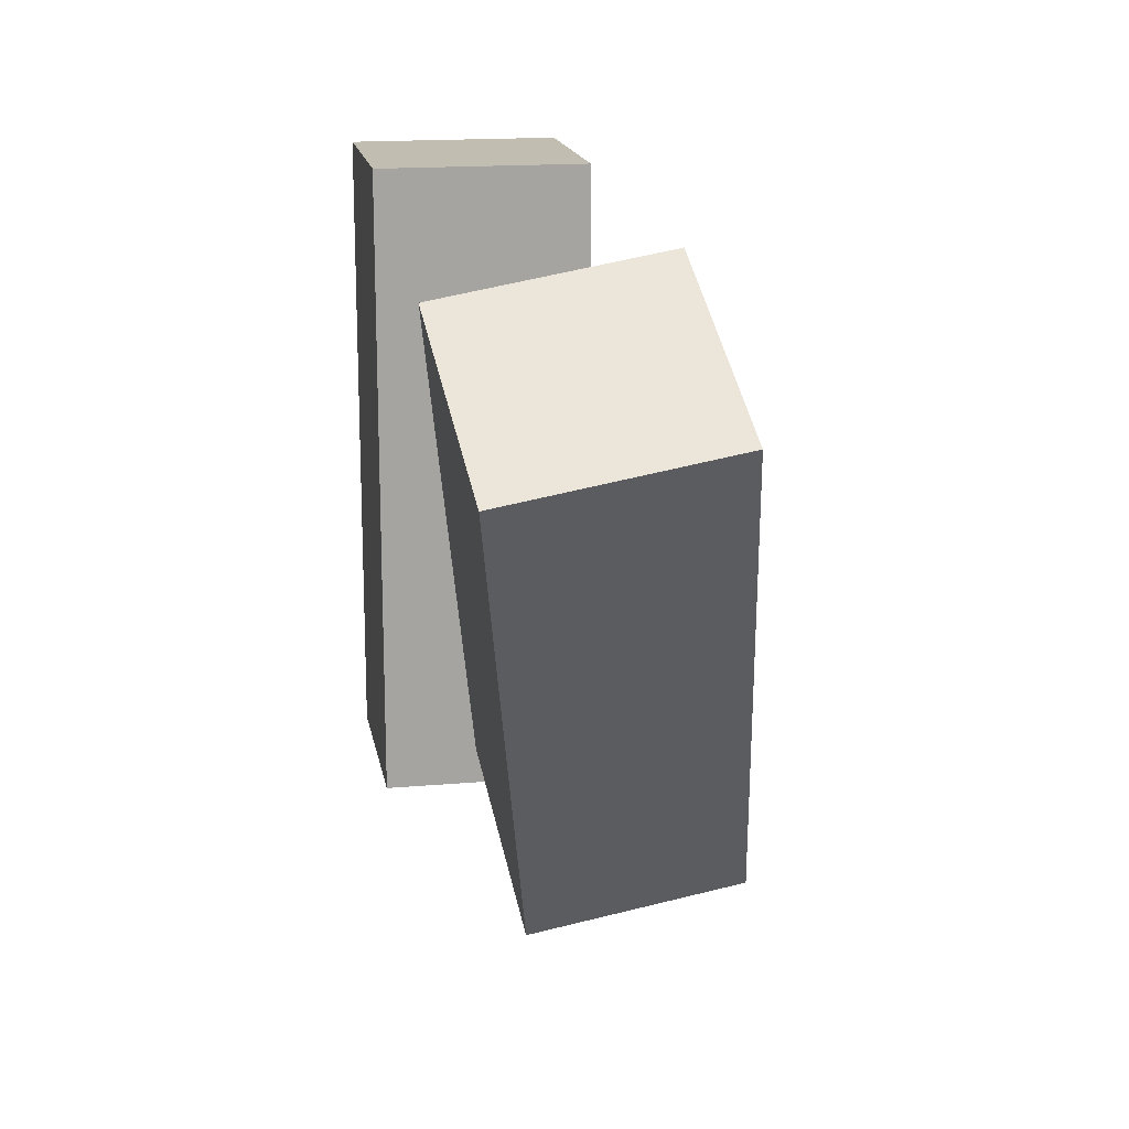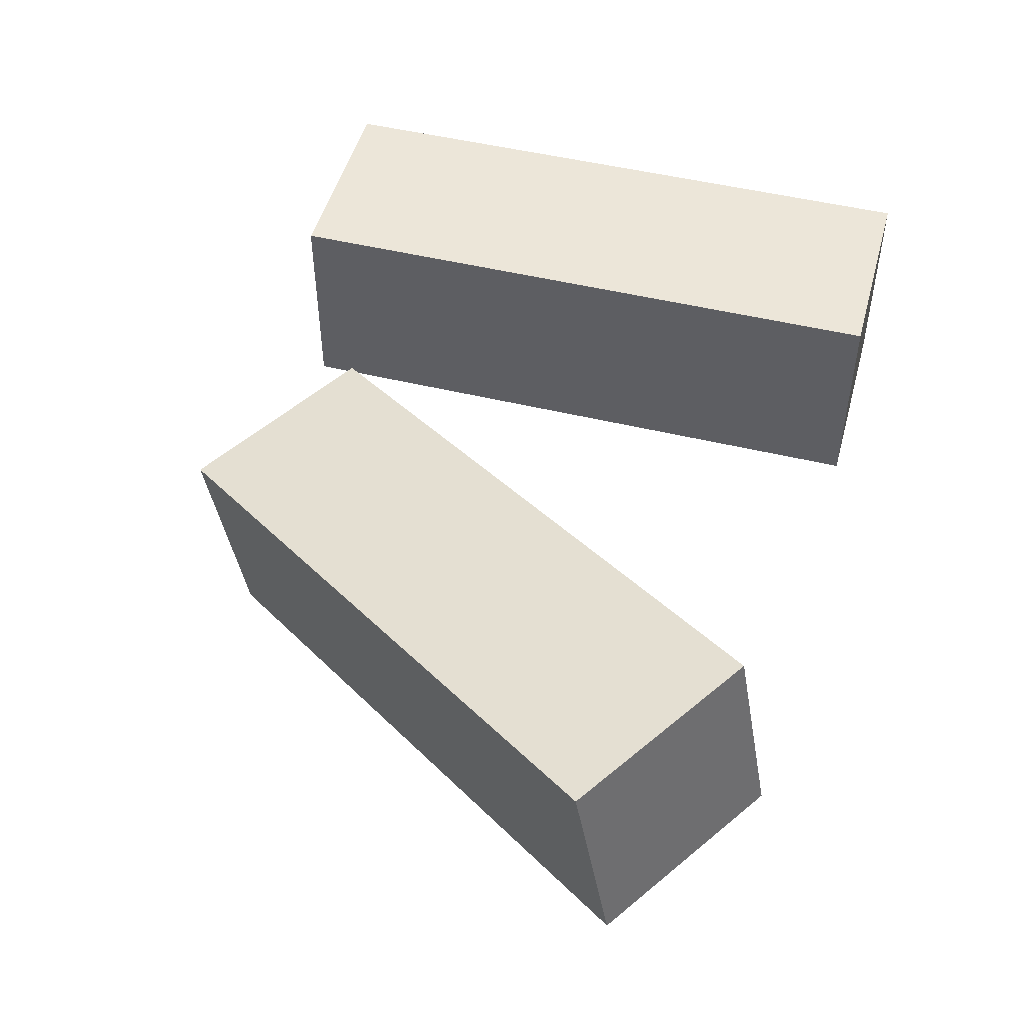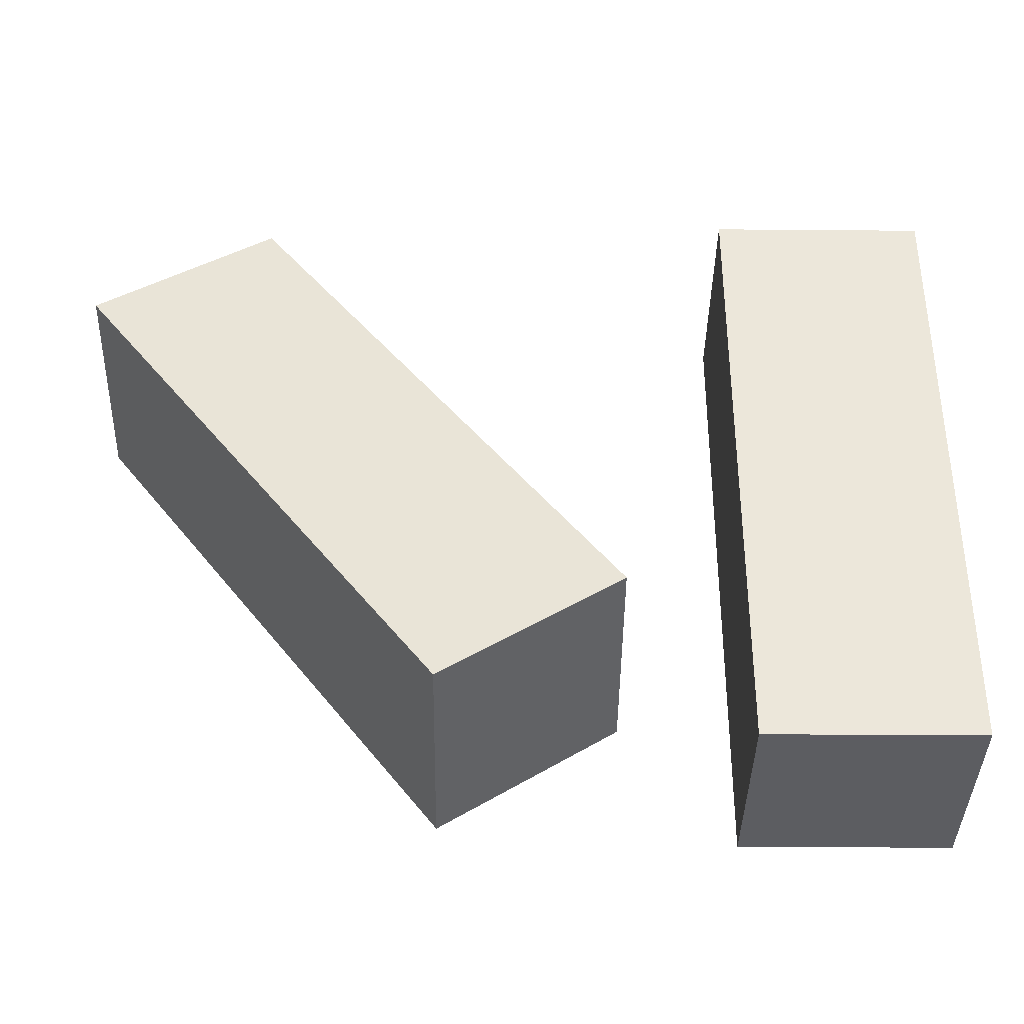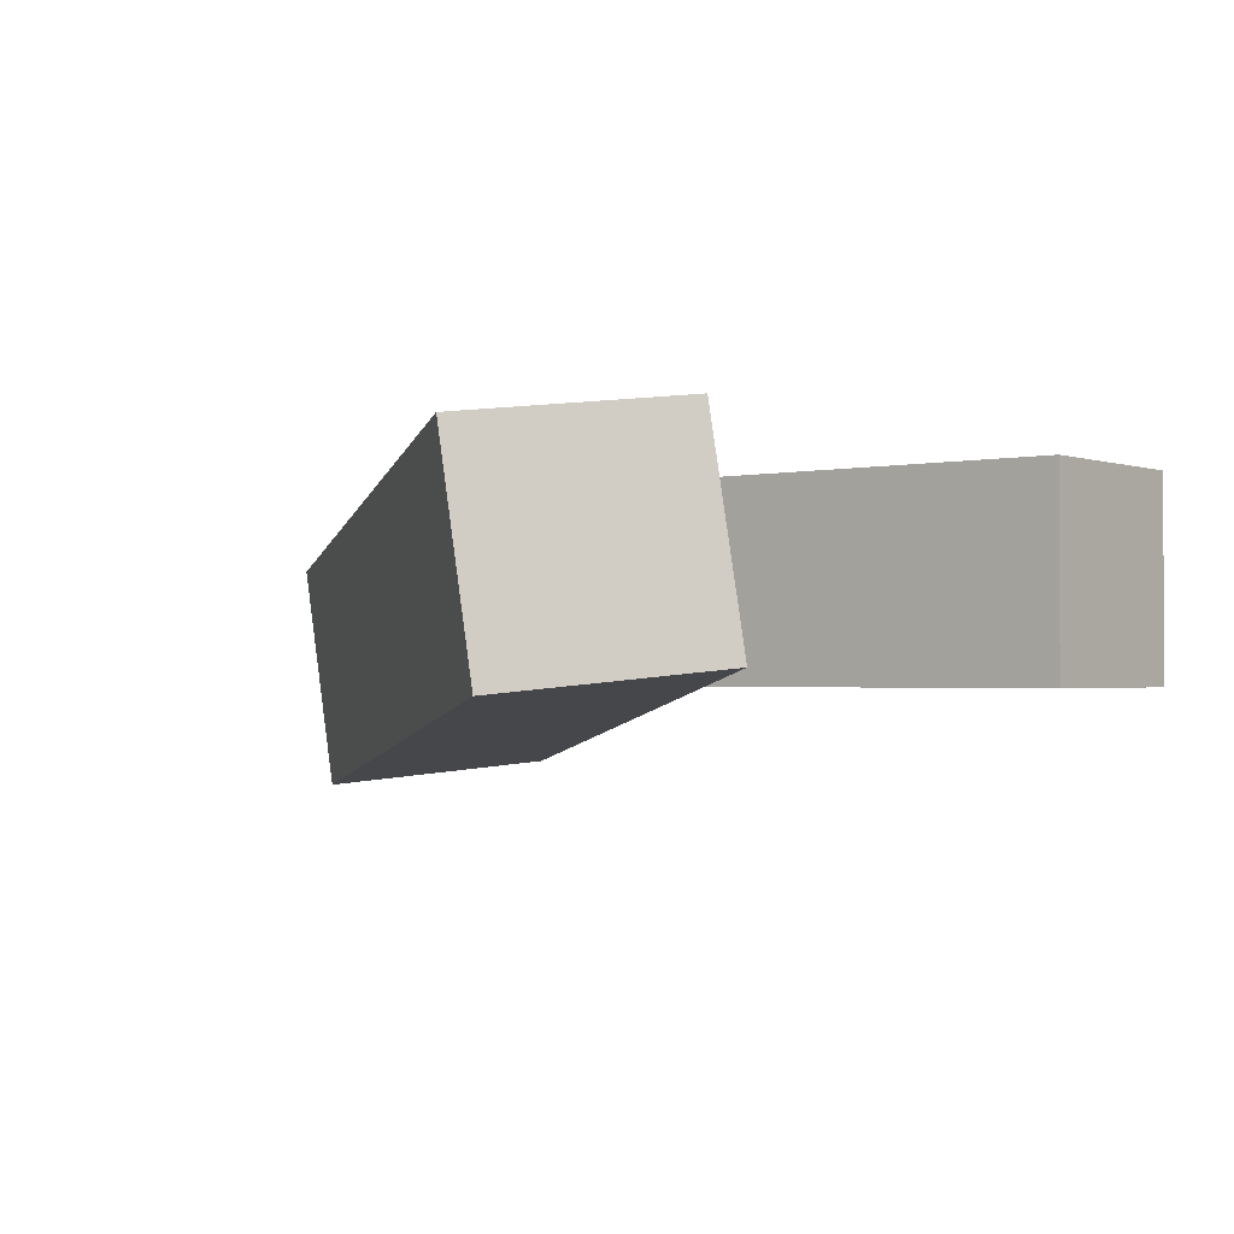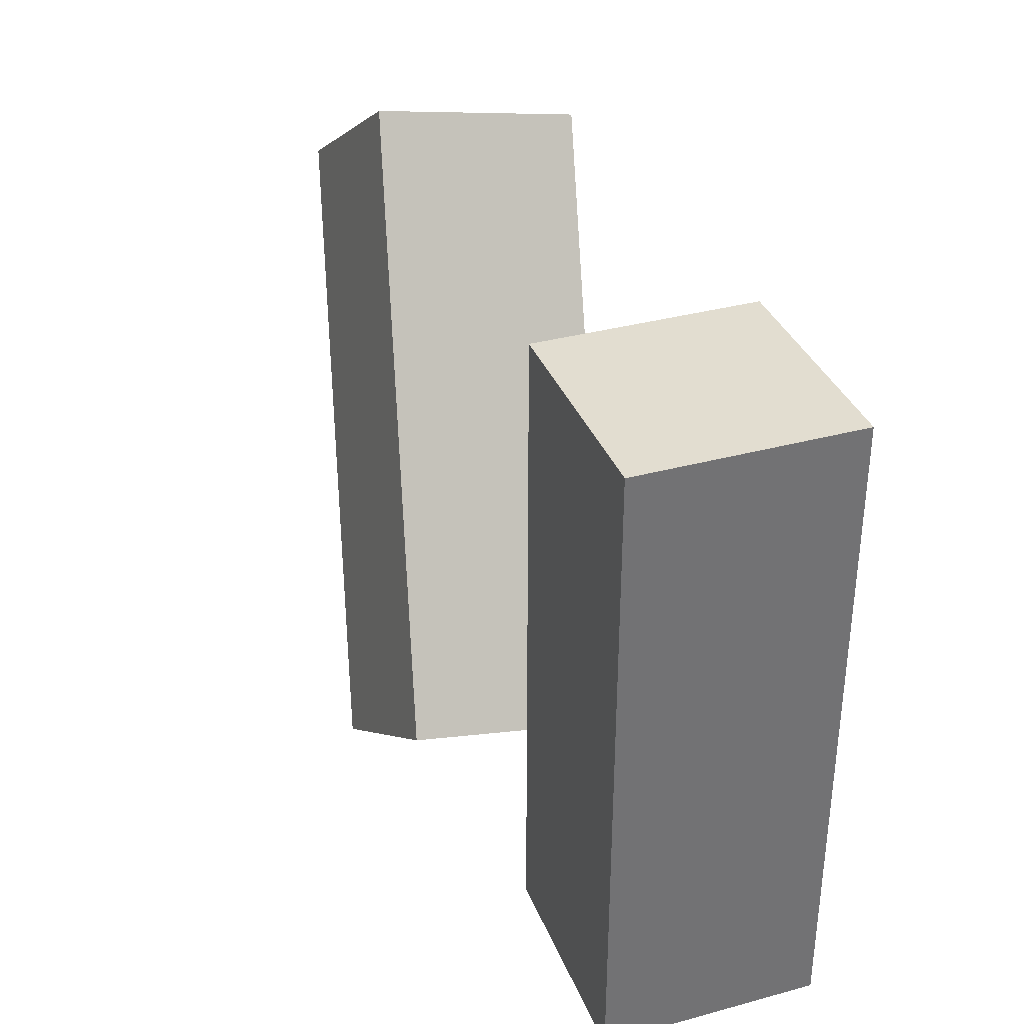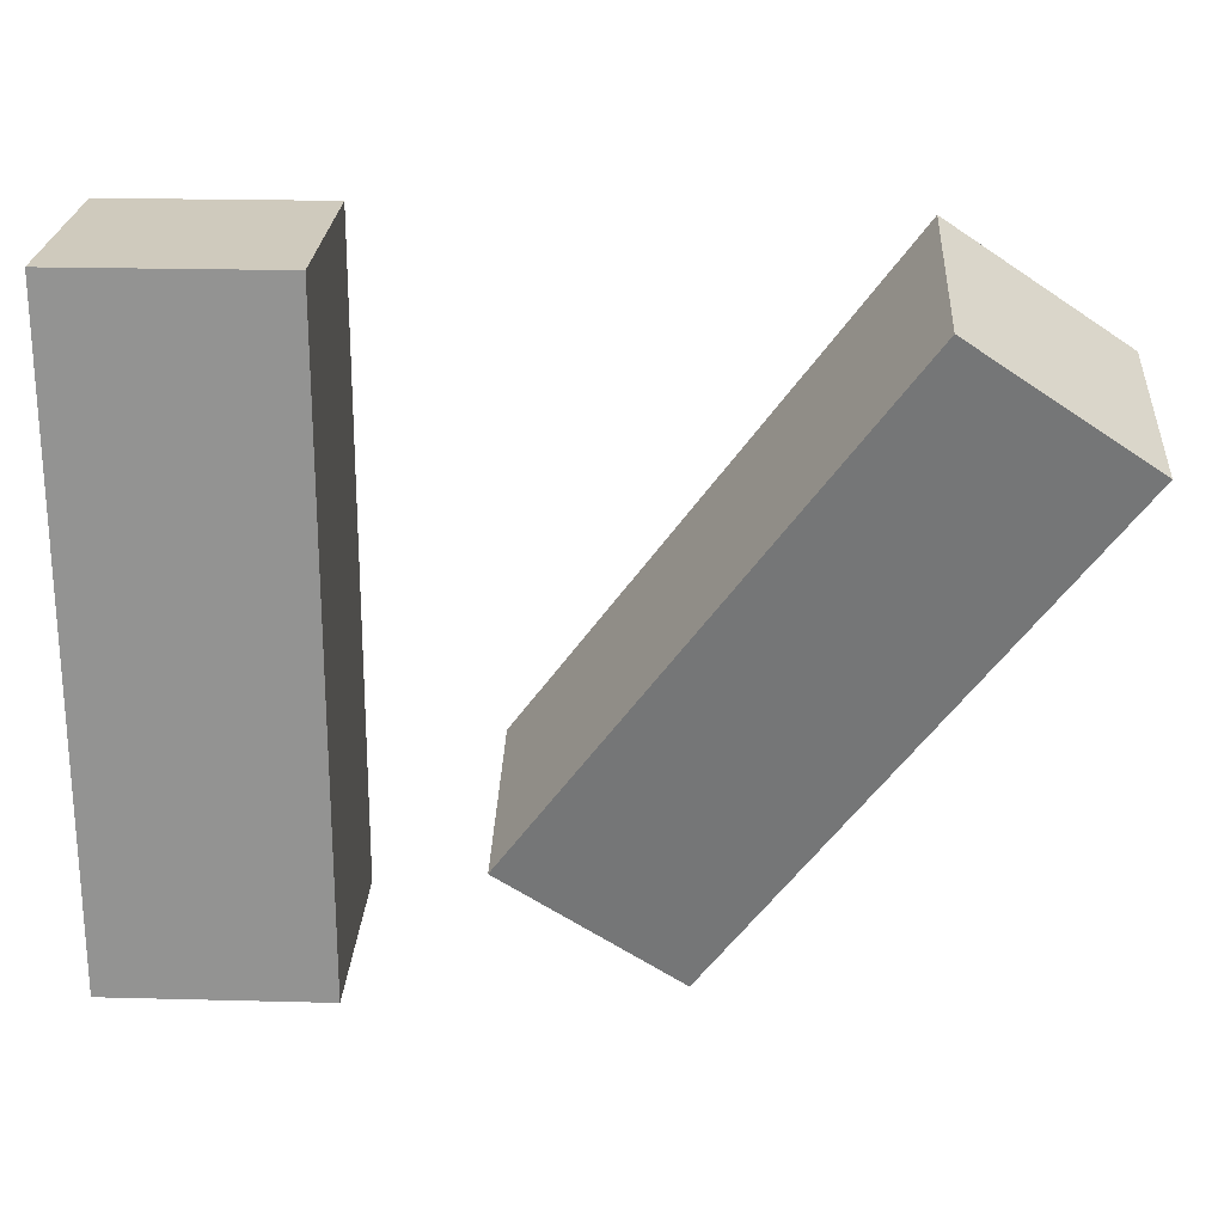
<metadata>
{"format":"obj","ext":"obj","renderer":"f3d","projection":"perspective","resolution":1024,"background":"white","views":[{"elev":16.9,"azim":80.0,"up":"+Y"},{"elev":49.2,"azim":105.1,"up":"+Z"},{"elev":-37.1,"azim":179.4,"up":"+Y"},{"elev":-1.5,"azim":128.6,"up":"+Z"},{"elev":35.2,"azim":-109.8,"up":"+Y"},{"elev":23.0,"azim":2.5,"up":"+Y"}]}
</metadata>
<code>
g Arms_Mesh
v 2.861e-07 0.125 -0.125
v -0.25 -0.625 -0.125
v 2.861e-07 -0.625 -0.125
v -0.25 0.125 -0.125
v -0.25 0.125 0.125
v 2.861e-07 0.125 0.125
v -0.25 -0.625 0.125
v 2.861e-07 -0.625 0.125
v 2.861e-07 -0.625 0.125
v -0.25 -0.625 -0.125
v -0.25 -0.625 0.125
v 2.861e-07 -0.625 -0.125
v 2.861e-07 0.125 0.125
v 2.861e-07 -0.625 -0.125
v 2.861e-07 -0.625 0.125
v 2.861e-07 0.125 -0.125
v -0.25 0.125 0.125
v 2.861e-07 0.125 -0.125
v 2.861e-07 0.125 0.125
v -0.25 0.125 -0.125
v -0.25 -0.625 0.125
v -0.25 0.125 -0.125
v -0.25 0.125 0.125
v -0.25 -0.625 -0.125
v 0.3463 -0.6671 0.009299
v 0.5717 0.07913 0.1409
v 0.7765 -0.06208 0.116
v 0.1415 -0.5259 0.0342
v 0.5717 0.1225 -0.1053
v 0.1415 -0.4825 -0.212
v 0.3463 -0.6237 -0.2369
v 0.7765 -0.01867 -0.1302
v 0.1415 -0.5259 0.0342
v 0.3463 -0.6671 0.009299
v 0.1415 -0.4825 -0.212
v 0.3463 -0.6237 -0.2369
v 0.1415 -0.5259 0.0342
v 0.5717 0.1225 -0.1053
v 0.5717 0.07913 0.1409
v 0.1415 -0.4825 -0.212
v 0.7765 -0.06208 0.116
v 0.5717 0.07913 0.1409
v 0.5717 0.1225 -0.1053
v 0.7765 -0.01867 -0.1302
v 0.3463 -0.6671 0.009299
v 0.7765 -0.06208 0.116
v 0.7765 -0.01867 -0.1302
v 0.3463 -0.6237 -0.2369
g Arms_Mesh_0
f 3 2 1
f 4 1 2
f 7 6 5
f 7 8 6
f 11 10 9
f 10 12 9
f 15 14 13
f 14 16 13
f 19 18 17
f 18 20 17
f 23 22 21
f 22 24 21
f 27 26 25
f 26 28 25
f 31 30 29
f 29 32 31
f 35 34 33
f 35 36 34
f 39 38 37
f 38 40 37
f 43 42 41
f 41 44 43
f 47 46 45
f 45 48 47

</code>
